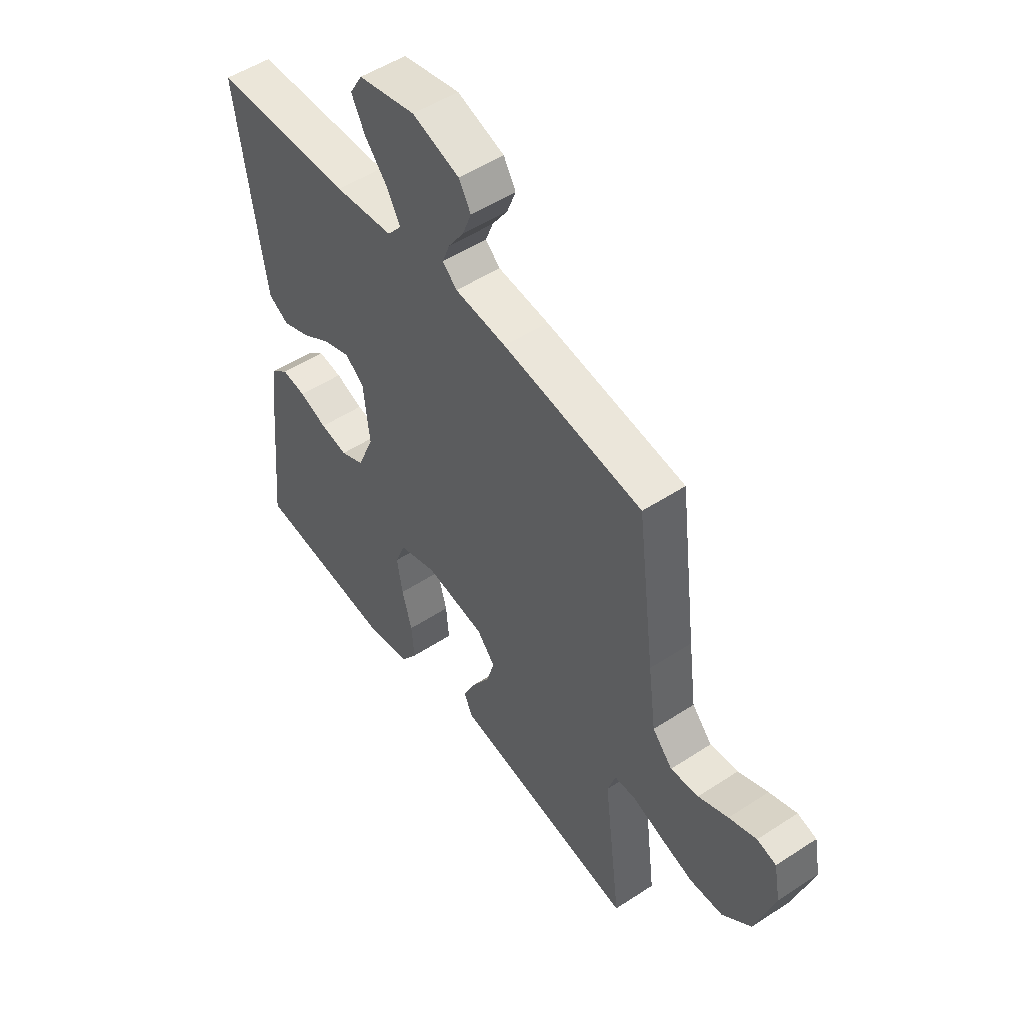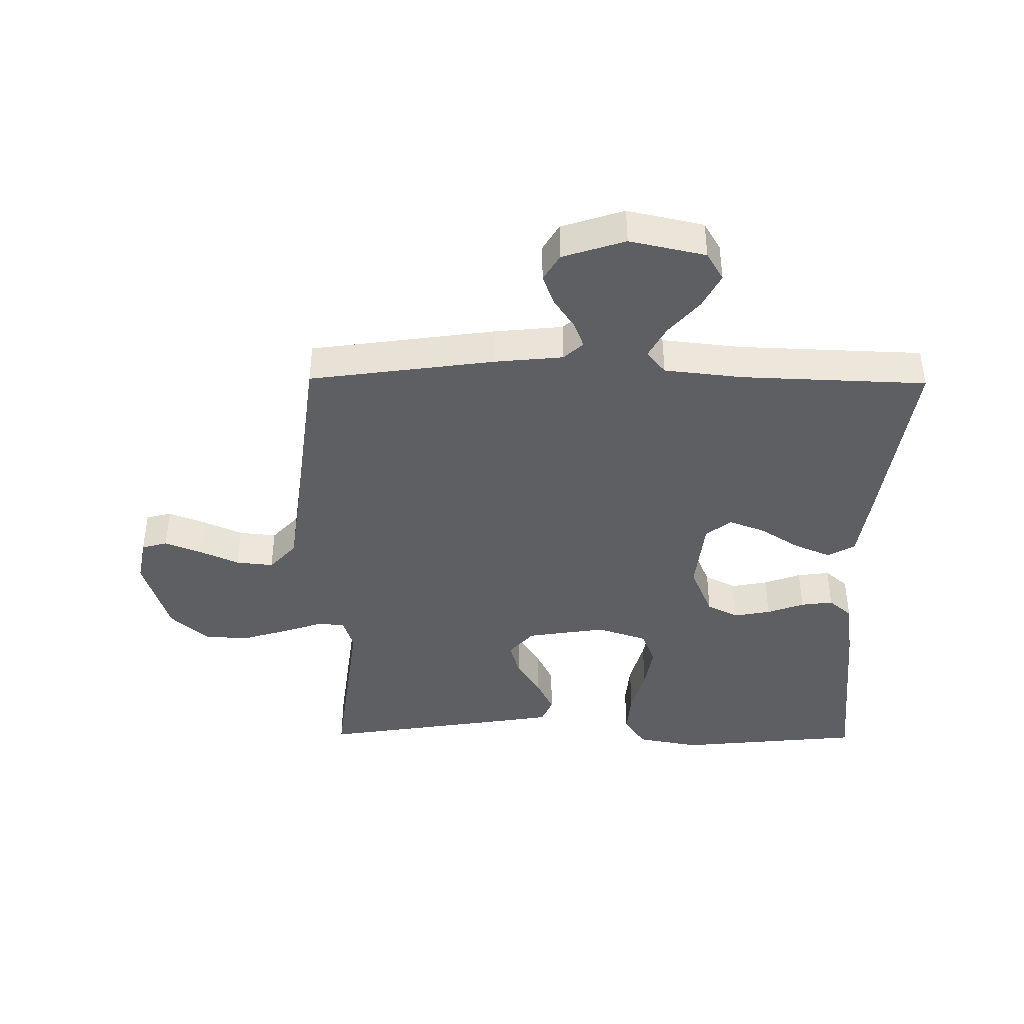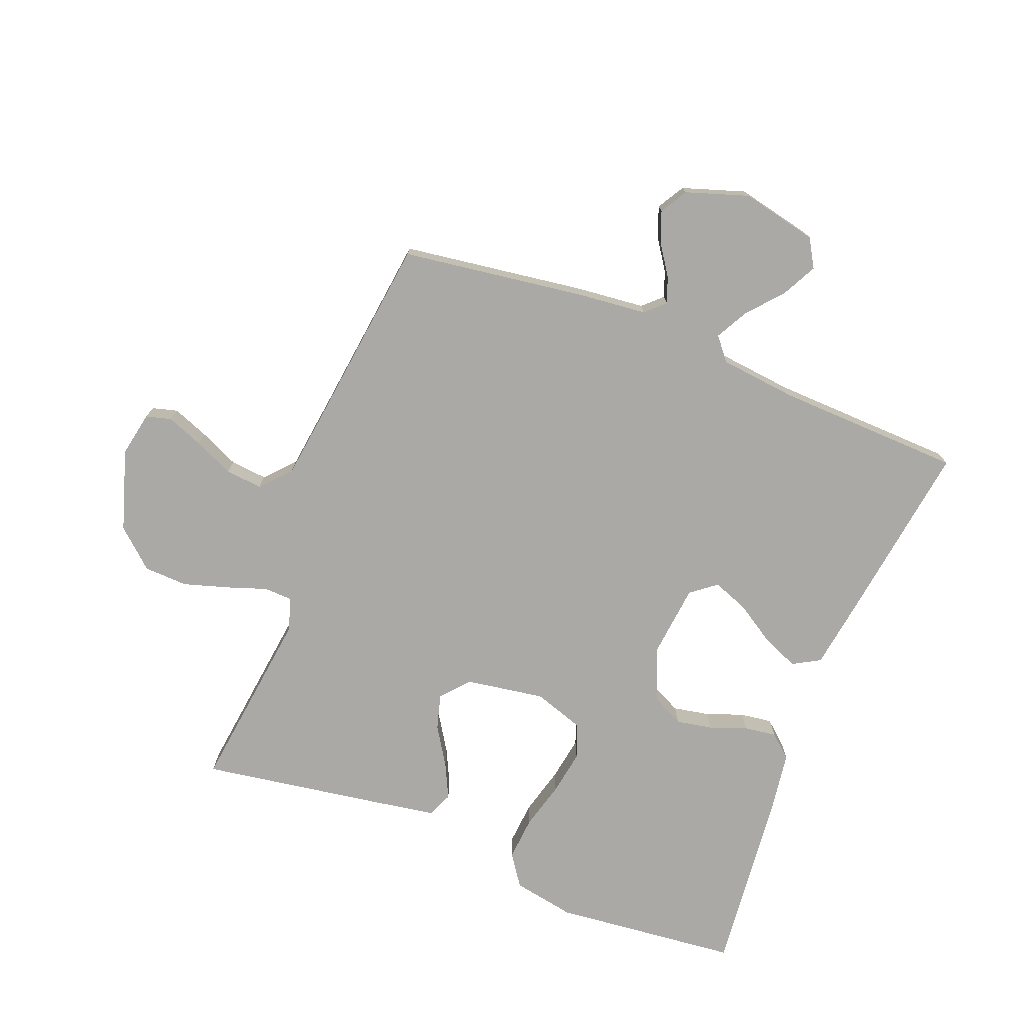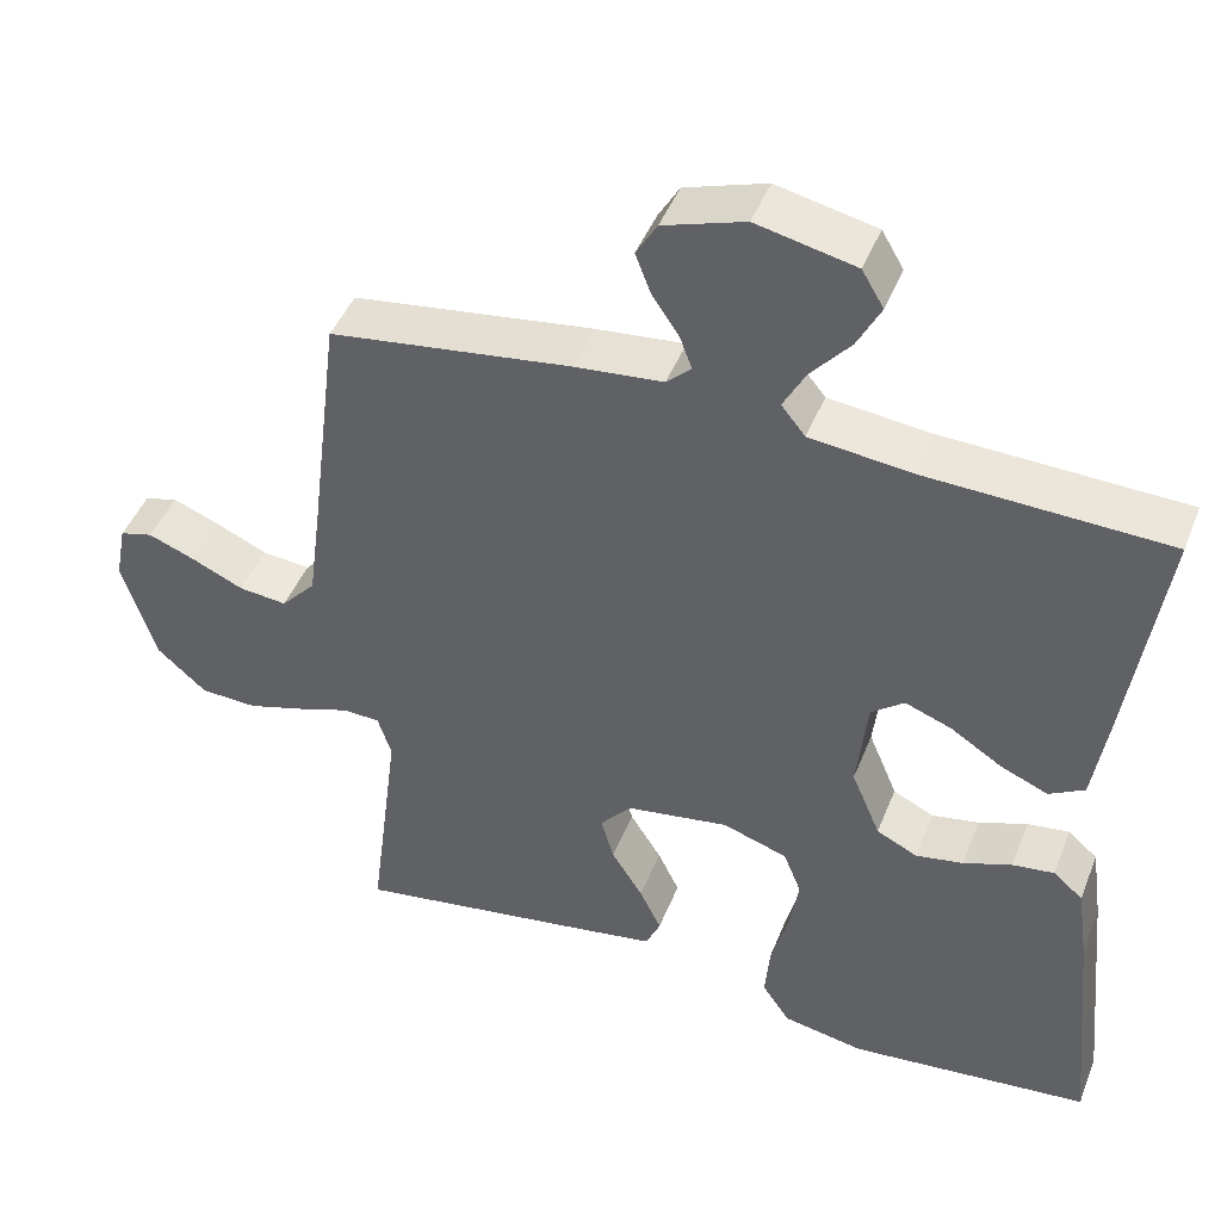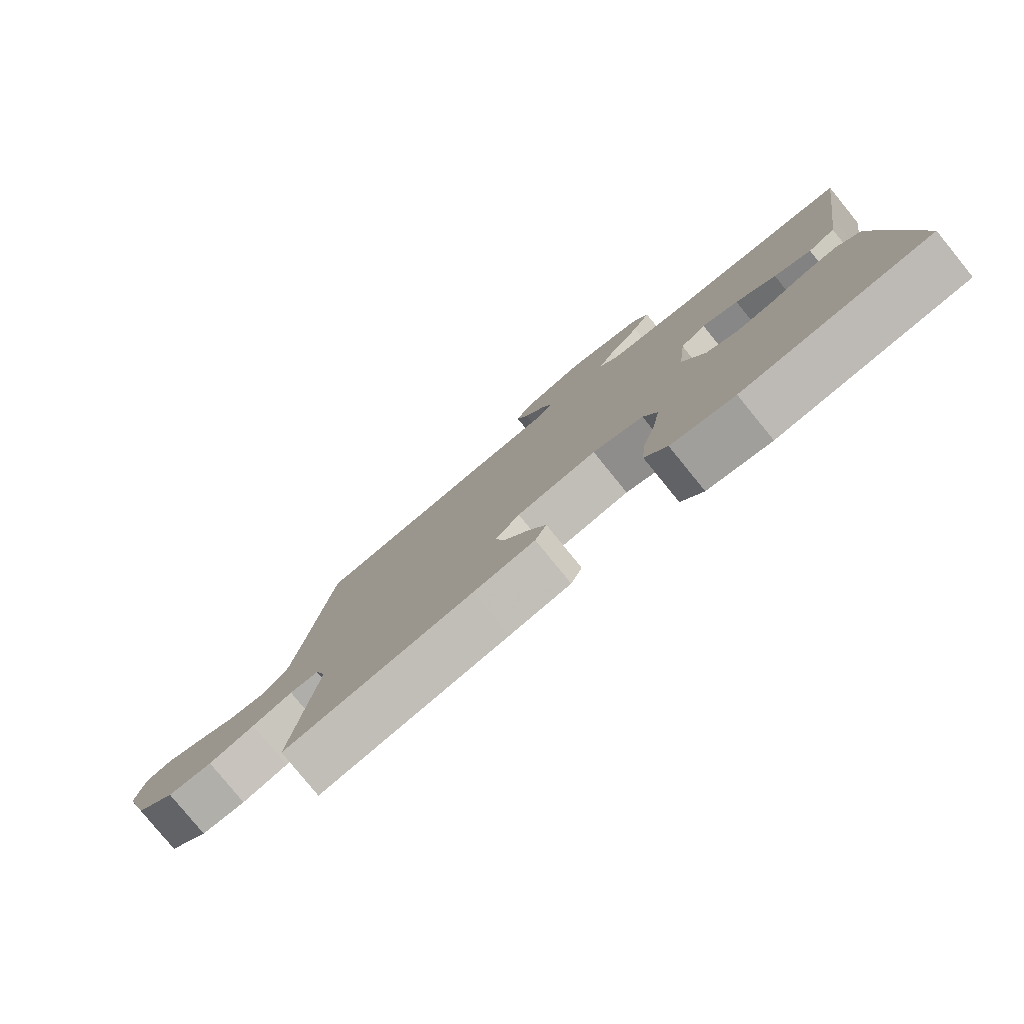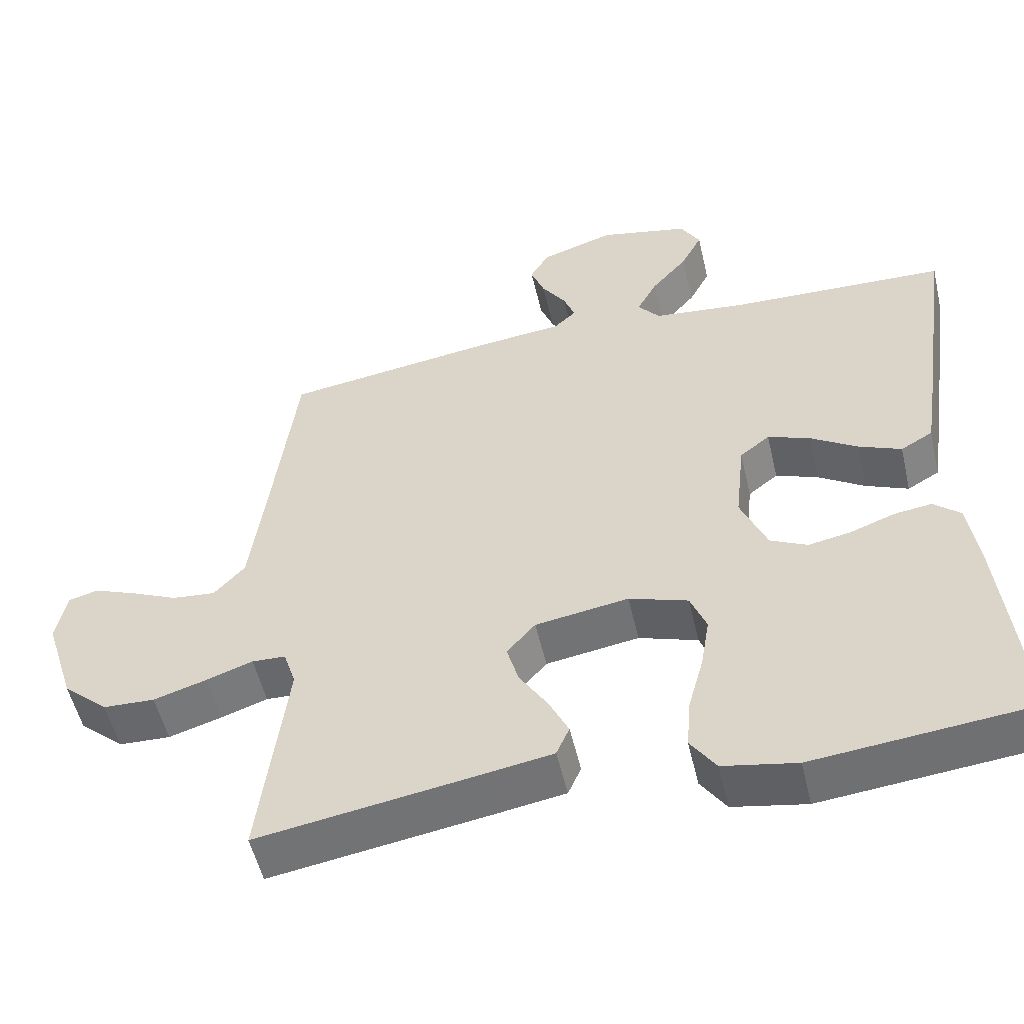
<metadata>
{"format":"obj","ext":"obj","renderer":"f3d","projection":"perspective","resolution":1024,"background":"white","views":[{"elev":51.3,"azim":-125.5,"up":"+Z"},{"elev":-41.1,"azim":-0.6,"up":"+Y"},{"elev":-75.3,"azim":-21.3,"up":"+Y"},{"elev":45.2,"azim":20.9,"up":"+Z"},{"elev":-79.8,"azim":39.1,"up":"+Z"},{"elev":-53.3,"azim":13.1,"up":"+Z"}]}
</metadata>
<code>
v -0.5 0.07 0.5
v -0.2 0.07 0.542
v -0.09 0.07 0.553
v -0.059 0.07 0.582
v -0.075 0.07 0.624
v -0.108 0.07 0.673
v -0.127 0.07 0.723
v -0.101 0.07 0.767
v 0 0.07 0.8
v 0.123 0.07 0.773
v 0.15 0.07 0.727
v 0.121 0.07 0.671
v 0.072 0.07 0.614
v 0.044 0.07 0.562
v 0.074 0.07 0.525
v 0.2 0.07 0.511
v 0.5 0.07 0.5
v 0.457 0.07 0.2
v 0.44 0.07 0.089
v 0.396 0.07 0.064
v 0.337 0.07 0.089
v 0.273 0.07 0.13
v 0.215 0.07 0.152
v 0.174 0.07 0.12
v 0.161 0.07 0
v 0.197 0.07 -0.086
v 0.248 0.07 -0.111
v 0.307 0.07 -0.1
v 0.367 0.07 -0.078
v 0.419 0.07 -0.071
v 0.456 0.07 -0.103
v 0.47 0.07 -0.2
v 0.5 0.07 -0.5
v 0.2 0.07 -0.53
v 0.099 0.07 -0.511
v 0.064 0.07 -0.46
v 0.07 0.07 -0.389
v 0.091 0.07 -0.312
v 0.103 0.07 -0.239
v 0.081 0.07 -0.183
v 0 0.07 -0.156
v -0.128 0.07 -0.176
v -0.167 0.07 -0.221
v -0.151 0.07 -0.278
v -0.112 0.07 -0.34
v -0.085 0.07 -0.396
v -0.103 0.07 -0.437
v -0.2 0.07 -0.453
v -0.5 0.07 -0.5
v -0.462 0.07 -0.2
v -0.479 0.07 -0.147
v -0.525 0.07 -0.145
v -0.589 0.07 -0.167
v -0.662 0.07 -0.189
v -0.733 0.07 -0.186
v -0.795 0.07 -0.131
v -0.836 0.07 0
v -0.822 0.07 0.073
v -0.781 0.07 0.084
v -0.722 0.07 0.061
v -0.658 0.07 0.032
v -0.598 0.07 0.026
v -0.555 0.07 0.073
v -0.538 0.07 0.2
v -0.5 0 0.5
v -0.2 0 0.542
v -0.09 0 0.553
v -0.059 0 0.582
v -0.075 0 0.624
v -0.108 0 0.673
v -0.127 0 0.723
v -0.101 0 0.767
v 0 0 0.8
v 0.123 0 0.773
v 0.15 0 0.727
v 0.121 0 0.671
v 0.072 0 0.614
v 0.044 0 0.562
v 0.074 0 0.525
v 0.2 0 0.511
v 0.5 0 0.5
v 0.457 0 0.2
v 0.44 0 0.089
v 0.396 0 0.064
v 0.337 0 0.089
v 0.273 0 0.13
v 0.215 0 0.152
v 0.174 0 0.12
v 0.161 0 0
v 0.197 0 -0.086
v 0.248 0 -0.111
v 0.307 0 -0.1
v 0.367 0 -0.078
v 0.419 0 -0.071
v 0.456 0 -0.103
v 0.47 0 -0.2
v 0.5 0 -0.5
v 0.2 0 -0.53
v 0.099 0 -0.511
v 0.064 0 -0.46
v 0.07 0 -0.389
v 0.091 0 -0.312
v 0.103 0 -0.239
v 0.081 0 -0.183
v 0 0 -0.156
v -0.128 0 -0.176
v -0.167 0 -0.221
v -0.151 0 -0.278
v -0.112 0 -0.34
v -0.085 0 -0.396
v -0.103 0 -0.437
v -0.2 0 -0.453
v -0.5 0 -0.5
v -0.462 0 -0.2
v -0.479 0 -0.147
v -0.525 0 -0.145
v -0.589 0 -0.167
v -0.662 0 -0.189
v -0.733 0 -0.186
v -0.795 0 -0.131
v -0.836 0 0
v -0.822 0 0.073
v -0.781 0 0.084
v -0.722 0 0.061
v -0.658 0 0.032
v -0.598 0 0.026
v -0.555 0 0.073
v -0.538 0 0.2
f 59 60 61
f 58 59 61
f 57 58 61
f 56 57 61
f 55 56 61
f 54 55 61
f 53 54 61
f 52 53 61
f 51 52 61 62
f 48 49 50
f 47 48 50
f 46 47 50
f 45 46 50
f 44 45 50
f 43 44 50 51
f 51 62 63
f 43 51 63
f 42 43 63
f 36 37 38
f 35 36 38
f 34 35 38
f 33 34 38
f 32 33 38
f 31 32 38
f 30 31 38
f 29 30 38
f 28 29 38
f 27 28 38 39
f 26 27 39 40
f 20 21 22
f 19 20 22
f 18 19 22
f 17 18 22
f 16 17 22
f 15 16 22 23
f 14 15 23 24
f 11 12 13
f 10 11 13
f 9 10 13
f 8 9 13
f 7 8 13
f 6 7 13
f 5 6 13
f 4 5 13 14
f 14 24 25
f 4 14 25
f 3 4 25
f 26 40 41
f 25 26 41
f 3 25 41
f 2 3 41
f 1 2 41
f 64 1 41
f 41 42 63 64
f 125 124 123
f 125 123 122
f 125 122 121
f 125 121 120
f 125 120 119
f 125 119 118
f 125 118 117
f 125 117 116
f 126 125 116 115
f 114 113 112
f 114 112 111
f 114 111 110
f 114 110 109
f 114 109 108
f 115 114 108 107
f 127 126 115
f 127 115 107
f 127 107 106
f 102 101 100
f 102 100 99
f 102 99 98
f 102 98 97
f 102 97 96
f 102 96 95
f 102 95 94
f 102 94 93
f 102 93 92
f 103 102 92 91
f 104 103 91 90
f 86 85 84
f 86 84 83
f 86 83 82
f 86 82 81
f 86 81 80
f 87 86 80 79
f 88 87 79 78
f 77 76 75
f 77 75 74
f 77 74 73
f 77 73 72
f 77 72 71
f 77 71 70
f 77 70 69
f 78 77 69 68
f 89 88 78
f 89 78 68
f 89 68 67
f 105 104 90
f 105 90 89
f 105 89 67
f 105 67 66
f 105 66 65
f 105 65 128
f 128 127 106 105
f 1 65 66 2
f 2 66 67 3
f 3 67 68 4
f 4 68 69 5
f 5 69 70 6
f 6 70 71 7
f 7 71 72 8
f 8 72 73 9
f 9 73 74 10
f 10 74 75 11
f 11 75 76 12
f 12 76 77 13
f 13 77 78 14
f 14 78 79 15
f 15 79 80 16
f 16 80 81 17
f 17 81 82 18
f 18 82 83 19
f 19 83 84 20
f 20 84 85 21
f 21 85 86 22
f 22 86 87 23
f 23 87 88 24
f 24 88 89 25
f 25 89 90 26
f 26 90 91 27
f 27 91 92 28
f 28 92 93 29
f 29 93 94 30
f 30 94 95 31
f 31 95 96 32
f 32 96 97 33
f 33 97 98 34
f 34 98 99 35
f 35 99 100 36
f 36 100 101 37
f 37 101 102 38
f 38 102 103 39
f 39 103 104 40
f 40 104 105 41
f 41 105 106 42
f 42 106 107 43
f 43 107 108 44
f 44 108 109 45
f 45 109 110 46
f 46 110 111 47
f 47 111 112 48
f 48 112 113 49
f 49 113 114 50
f 50 114 115 51
f 51 115 116 52
f 52 116 117 53
f 53 117 118 54
f 54 118 119 55
f 55 119 120 56
f 56 120 121 57
f 57 121 122 58
f 58 122 123 59
f 59 123 124 60
f 60 124 125 61
f 61 125 126 62
f 62 126 127 63
f 63 127 128 64
f 64 128 65 1

</code>
